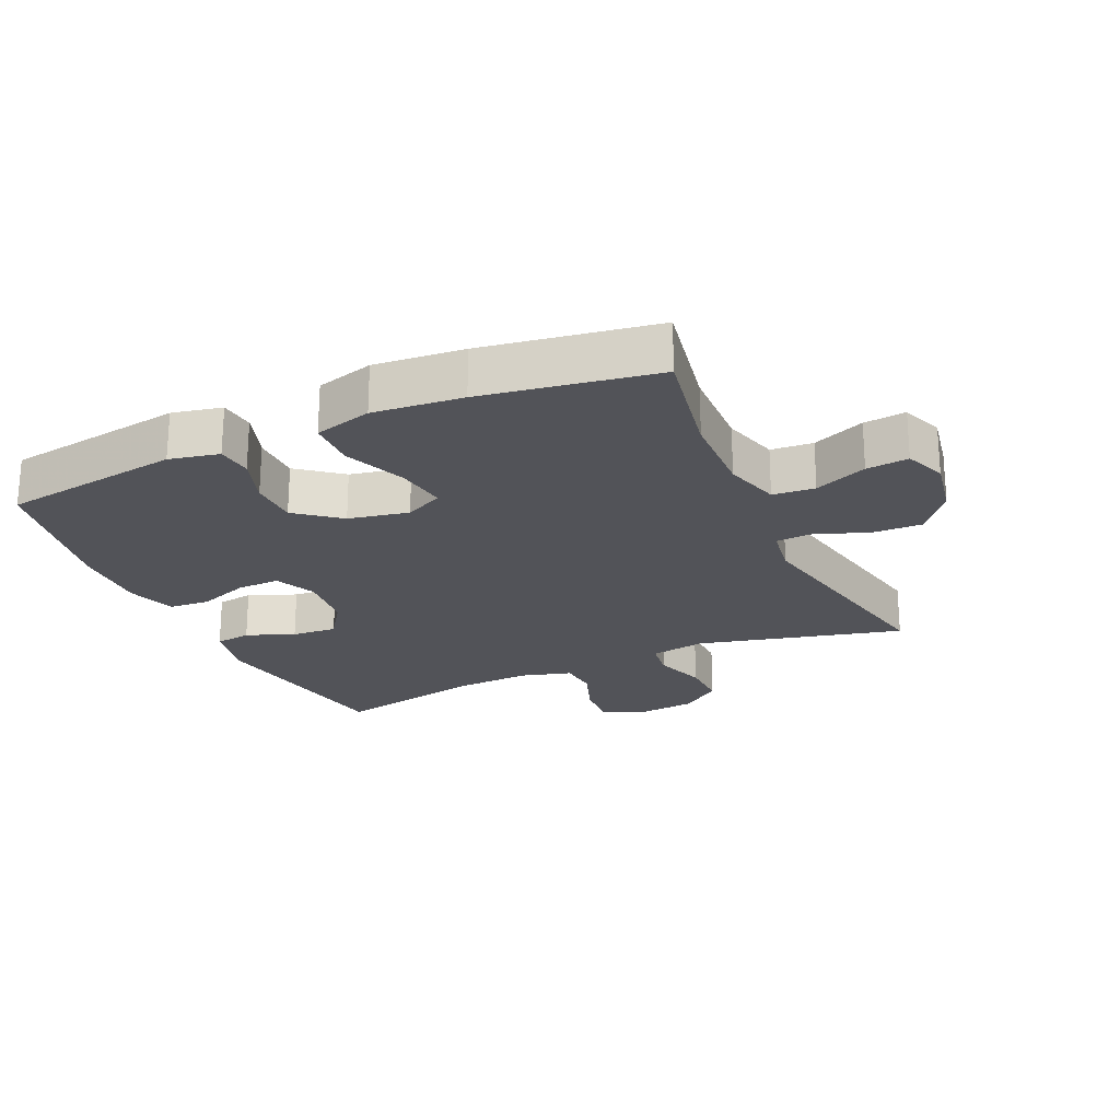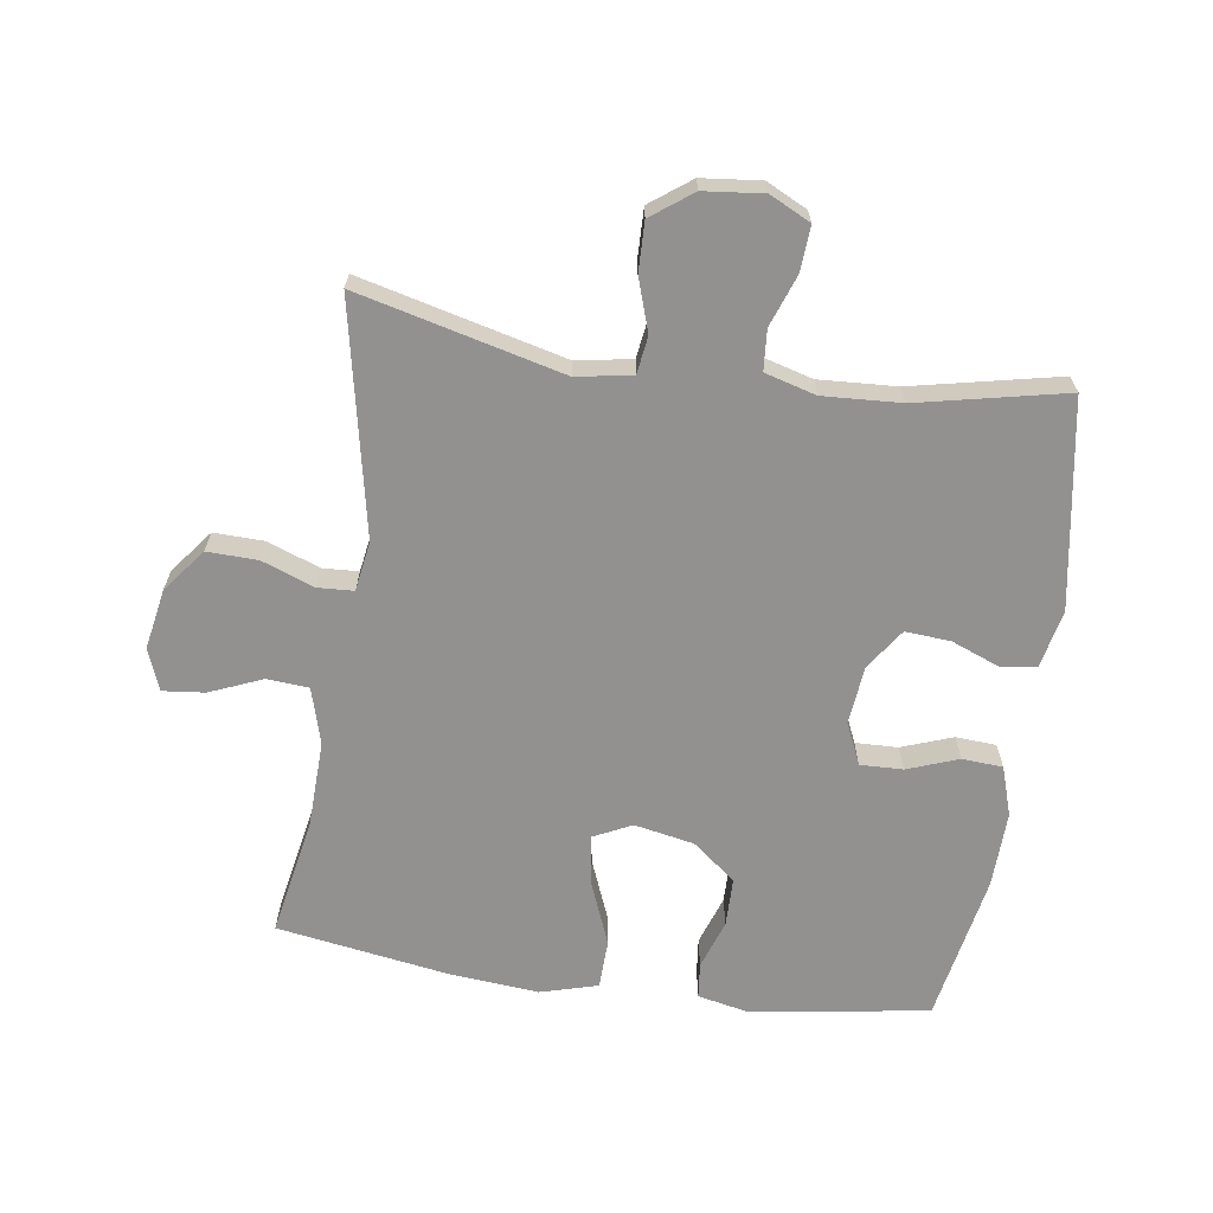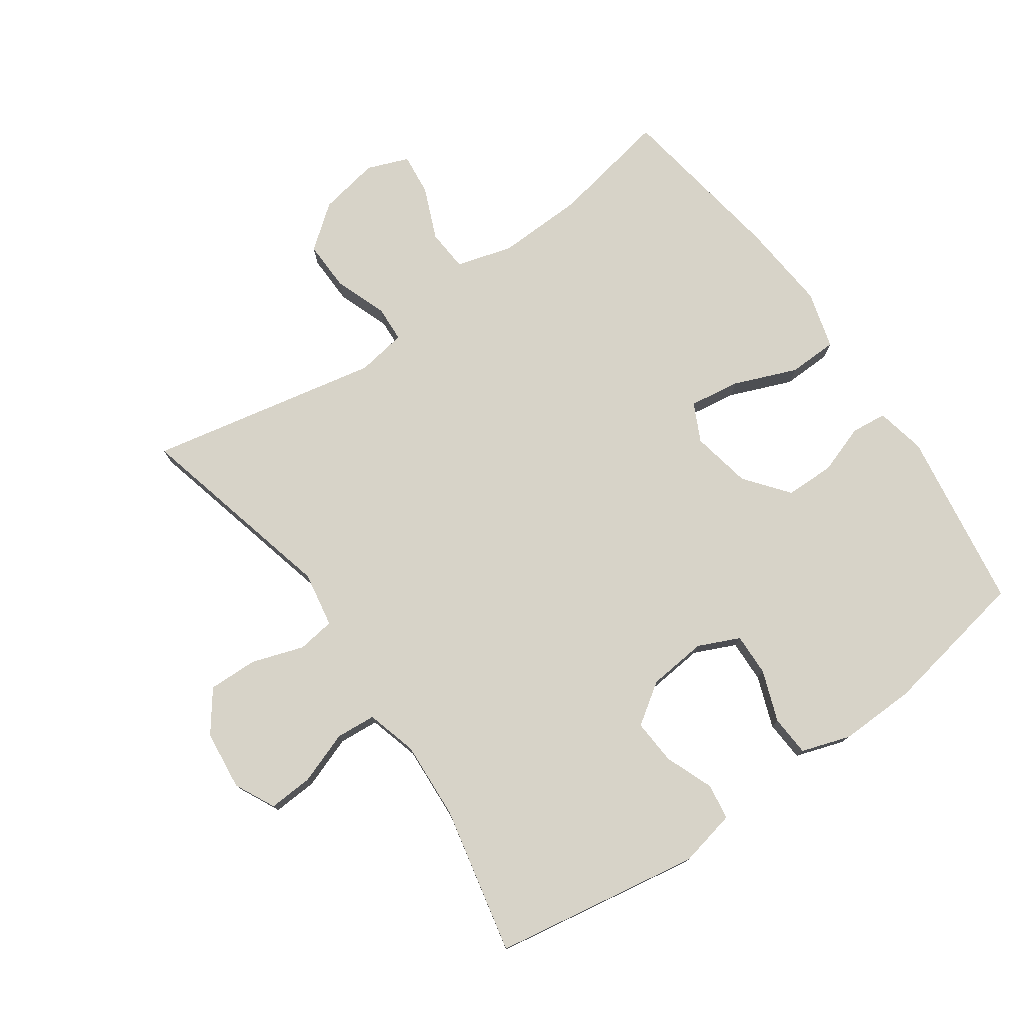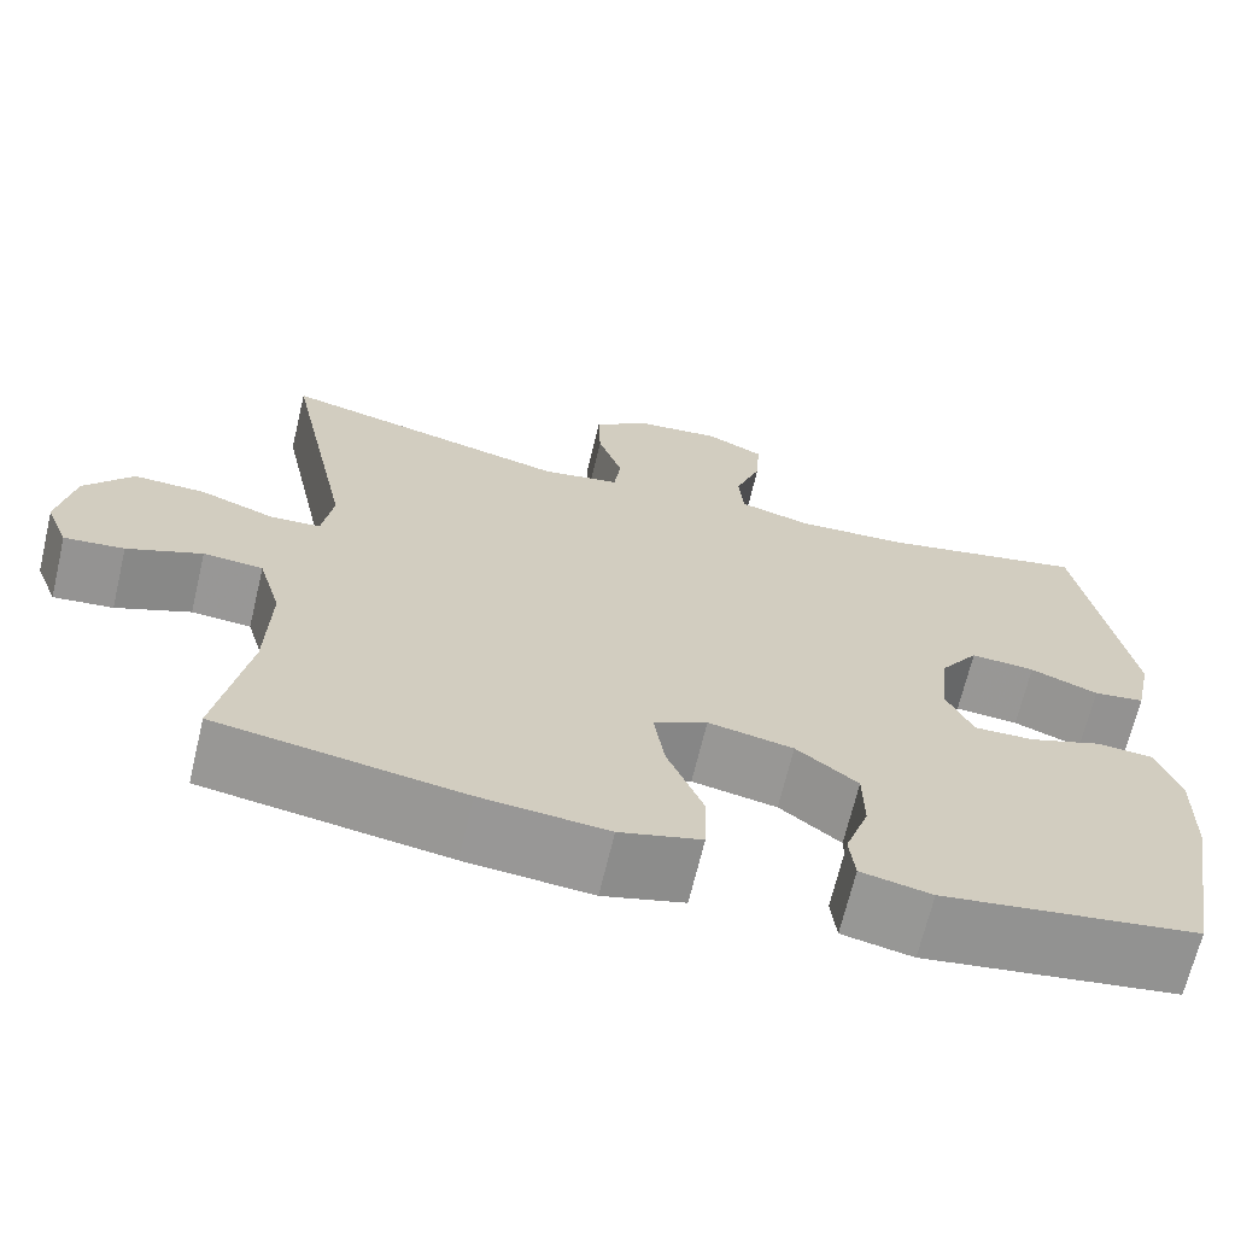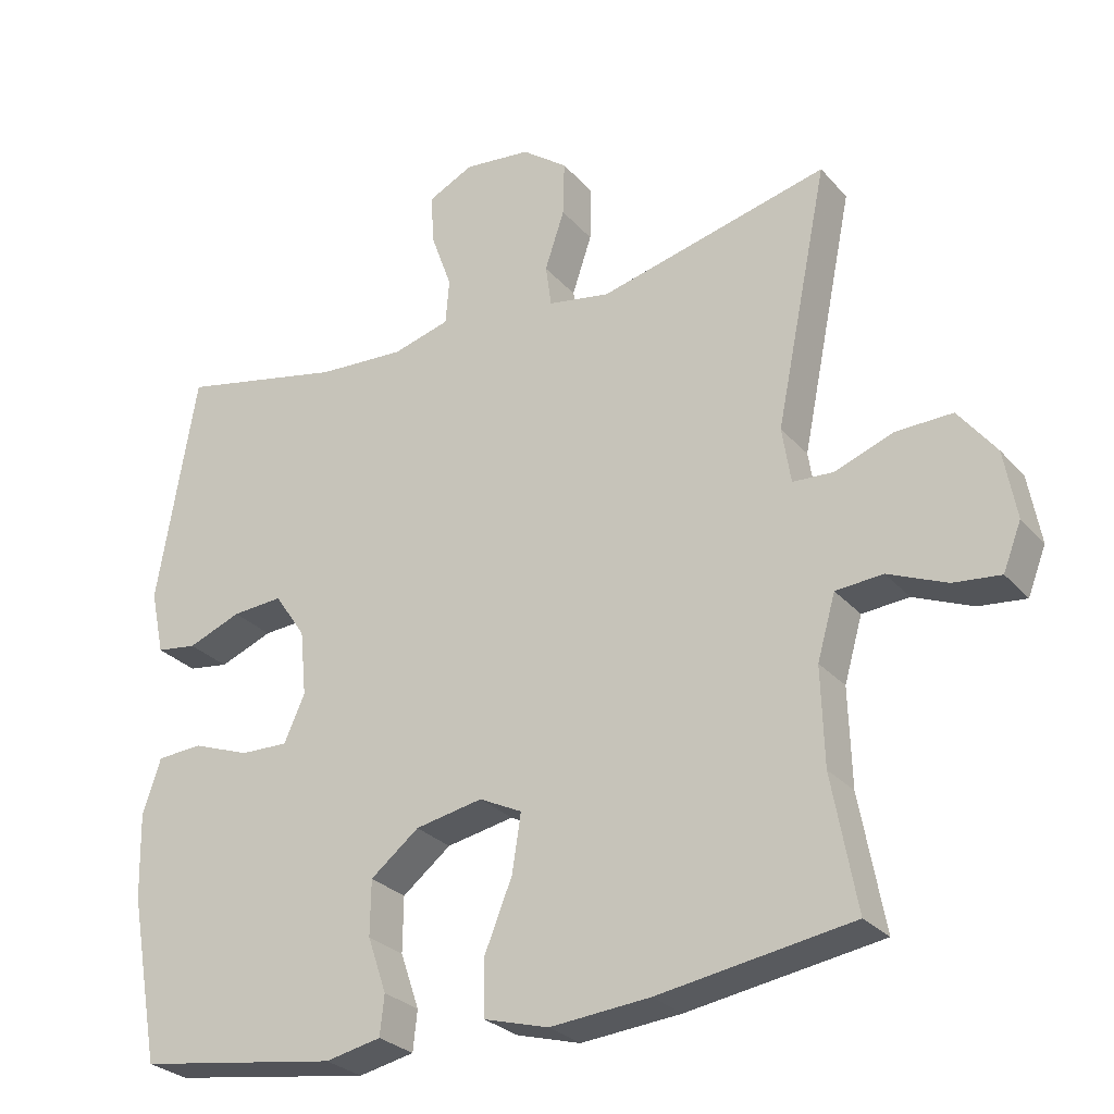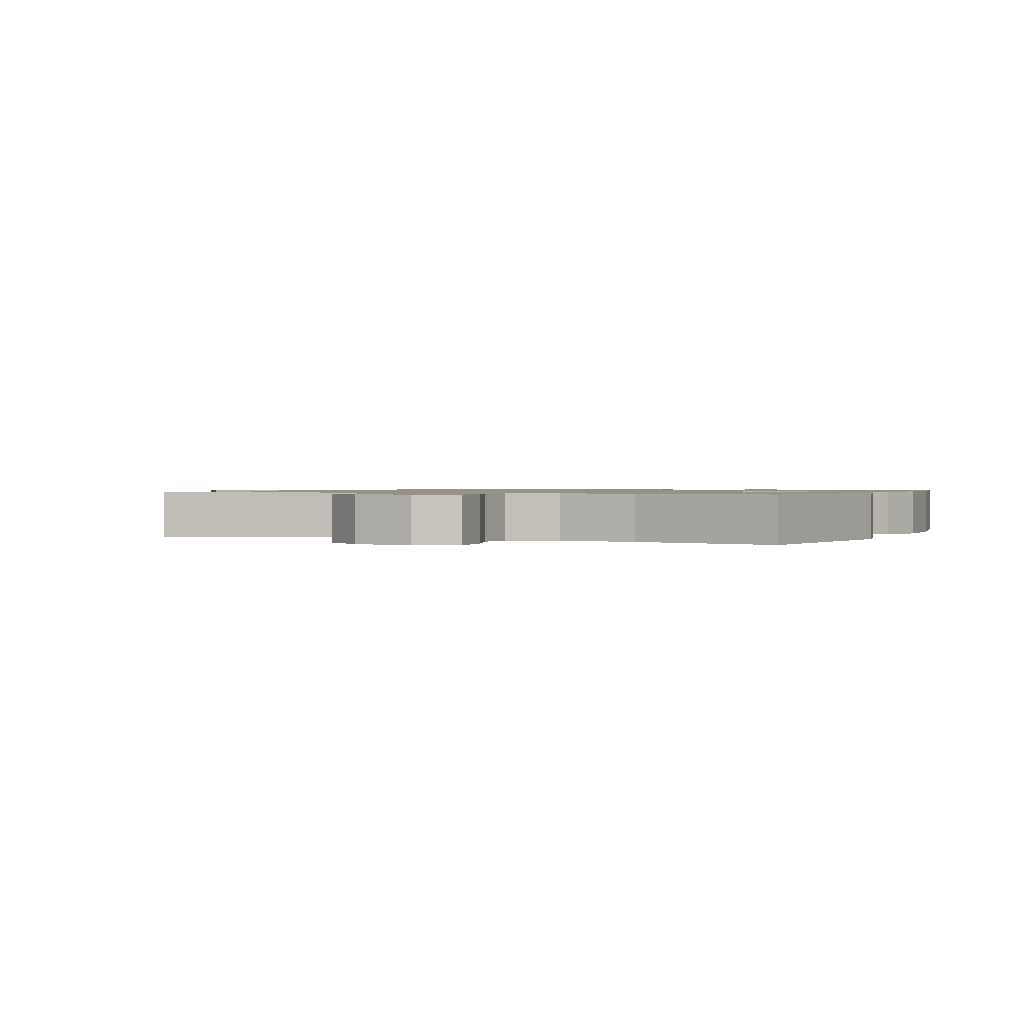
<metadata>
{"format":"obj","ext":"obj","renderer":"f3d","projection":"perspective","resolution":1024,"background":"white","views":[{"elev":-22.6,"azim":-155.8,"up":"+Y"},{"elev":-66.1,"azim":-8.4,"up":"+Y"},{"elev":76.9,"azim":54.9,"up":"+Y"},{"elev":-67.9,"azim":-13.4,"up":"+Z"},{"elev":-27.7,"azim":-148.0,"up":"+Z"},{"elev":1.0,"azim":23.4,"up":"+Y"}]}
</metadata>
<code>
v 0.5 0.07 -0.5
v 0.222 0.07 -0.542
v 0.145 0.07 -0.526
v 0.139 0.07 -0.471
v 0.165 0.07 -0.395
v 0.164 0.07 -0.319
v 0.097 0.07 -0.266
v 0.004 0.07 -0.248
v -0.055 0.07 -0.277
v -0.043 0.07 -0.356
v -0.004 0.07 -0.453
v -0.006 0.07 -0.529
v -0.095 0.07 -0.554
v -0.233 0.07 -0.542
v -0.5 0.07 -0.5
v -0.466 0.07 -0.316
v -0.462 0.07 -0.182
v -0.487 0.07 -0.095
v -0.552 0.07 -0.09
v -0.633 0.07 -0.124
v -0.698 0.07 -0.131
v -0.723 0.07 -0.067
v -0.706 0.07 0.027
v -0.654 0.07 0.094
v -0.576 0.07 0.092
v -0.495 0.07 0.062
v -0.439 0.07 0.065
v -0.427 0.07 0.142
v -0.5 0.07 0.5
v -0.183 0.07 0.422
v -0.097 0.07 0.437
v -0.089 0.07 0.495
v -0.116 0.07 0.576
v -0.118 0.07 0.652
v -0.055 0.07 0.699
v 0.037 0.07 0.709
v 0.1 0.07 0.678
v 0.096 0.07 0.609
v 0.067 0.07 0.528
v 0.072 0.07 0.466
v 0.151 0.07 0.444
v 0.272 0.07 0.451
v 0.5 0.07 0.5
v 0.554 0.07 0.179
v 0.535 0.07 0.09
v 0.479 0.07 0.082
v 0.405 0.07 0.111
v 0.335 0.07 0.116
v 0.292 0.07 0.053
v 0.283 0.07 -0.038
v 0.312 0.07 -0.102
v 0.378 0.07 -0.1
v 0.457 0.07 -0.071
v 0.52 0.07 -0.075
v 0.545 0.07 -0.151
v 0.542 0.07 -0.269
v 0.5 0 -0.5
v 0.222 0 -0.542
v 0.145 0 -0.526
v 0.139 0 -0.471
v 0.165 0 -0.395
v 0.164 0 -0.319
v 0.097 0 -0.266
v 0.004 0 -0.248
v -0.055 0 -0.277
v -0.043 0 -0.356
v -0.004 0 -0.453
v -0.006 0 -0.529
v -0.095 0 -0.554
v -0.233 0 -0.542
v -0.5 0 -0.5
v -0.466 0 -0.316
v -0.462 0 -0.182
v -0.487 0 -0.095
v -0.552 0 -0.09
v -0.633 0 -0.124
v -0.698 0 -0.131
v -0.723 0 -0.067
v -0.706 0 0.027
v -0.654 0 0.094
v -0.576 0 0.092
v -0.495 0 0.062
v -0.439 0 0.065
v -0.427 0 0.142
v -0.5 0 0.5
v -0.183 0 0.422
v -0.097 0 0.437
v -0.089 0 0.495
v -0.116 0 0.576
v -0.118 0 0.652
v -0.055 0 0.699
v 0.037 0 0.709
v 0.1 0 0.678
v 0.096 0 0.609
v 0.067 0 0.528
v 0.072 0 0.466
v 0.151 0 0.444
v 0.272 0 0.451
v 0.5 0 0.5
v 0.554 0 0.179
v 0.535 0 0.09
v 0.479 0 0.082
v 0.405 0 0.111
v 0.335 0 0.116
v 0.292 0 0.053
v 0.283 0 -0.038
v 0.312 0 -0.102
v 0.378 0 -0.1
v 0.457 0 -0.071
v 0.52 0 -0.075
v 0.545 0 -0.151
v 0.542 0 -0.269
f 3 4 5
f 2 3 5
f 1 2 5
f 56 1 5
f 55 56 5
f 54 55 5
f 53 54 5
f 52 53 5
f 51 52 5 6
f 50 51 6 7
f 49 50 7 8
f 48 49 8 9
f 45 46 47
f 44 45 47
f 43 44 47
f 42 43 47
f 41 42 47 48
f 40 41 48 9
f 37 38 39
f 36 37 39
f 35 36 39
f 34 35 39
f 33 34 39
f 32 33 39
f 39 40 9
f 32 39 9
f 31 32 9
f 28 29 30
f 30 31 9
f 28 30 9
f 27 28 9
f 24 25 26
f 23 24 26
f 22 23 26
f 21 22 26
f 20 21 26
f 19 20 26
f 18 19 26 27
f 27 9 10
f 18 27 10
f 17 18 10
f 14 15 16
f 13 14 16
f 12 13 16
f 11 12 16
f 10 11 16
f 10 16 17
f 61 60 59
f 61 59 58
f 61 58 57
f 61 57 112
f 61 112 111
f 61 111 110
f 61 110 109
f 61 109 108
f 62 61 108 107
f 63 62 107 106
f 64 63 106 105
f 65 64 105 104
f 103 102 101
f 103 101 100
f 103 100 99
f 103 99 98
f 104 103 98 97
f 65 104 97 96
f 95 94 93
f 95 93 92
f 95 92 91
f 95 91 90
f 95 90 89
f 95 89 88
f 65 96 95
f 65 95 88
f 65 88 87
f 86 85 84
f 65 87 86
f 65 86 84
f 65 84 83
f 82 81 80
f 82 80 79
f 82 79 78
f 82 78 77
f 82 77 76
f 82 76 75
f 83 82 75 74
f 66 65 83
f 66 83 74
f 66 74 73
f 72 71 70
f 72 70 69
f 72 69 68
f 72 68 67
f 72 67 66
f 73 72 66
f 1 57 58 2
f 2 58 59 3
f 3 59 60 4
f 4 60 61 5
f 5 61 62 6
f 6 62 63 7
f 7 63 64 8
f 8 64 65 9
f 9 65 66 10
f 10 66 67 11
f 11 67 68 12
f 12 68 69 13
f 13 69 70 14
f 14 70 71 15
f 15 71 72 16
f 16 72 73 17
f 17 73 74 18
f 18 74 75 19
f 19 75 76 20
f 20 76 77 21
f 21 77 78 22
f 22 78 79 23
f 23 79 80 24
f 24 80 81 25
f 25 81 82 26
f 26 82 83 27
f 27 83 84 28
f 28 84 85 29
f 29 85 86 30
f 30 86 87 31
f 31 87 88 32
f 32 88 89 33
f 33 89 90 34
f 34 90 91 35
f 35 91 92 36
f 36 92 93 37
f 37 93 94 38
f 38 94 95 39
f 39 95 96 40
f 40 96 97 41
f 41 97 98 42
f 42 98 99 43
f 43 99 100 44
f 44 100 101 45
f 45 101 102 46
f 46 102 103 47
f 47 103 104 48
f 48 104 105 49
f 49 105 106 50
f 50 106 107 51
f 51 107 108 52
f 52 108 109 53
f 53 109 110 54
f 54 110 111 55
f 55 111 112 56
f 56 112 57 1

</code>
